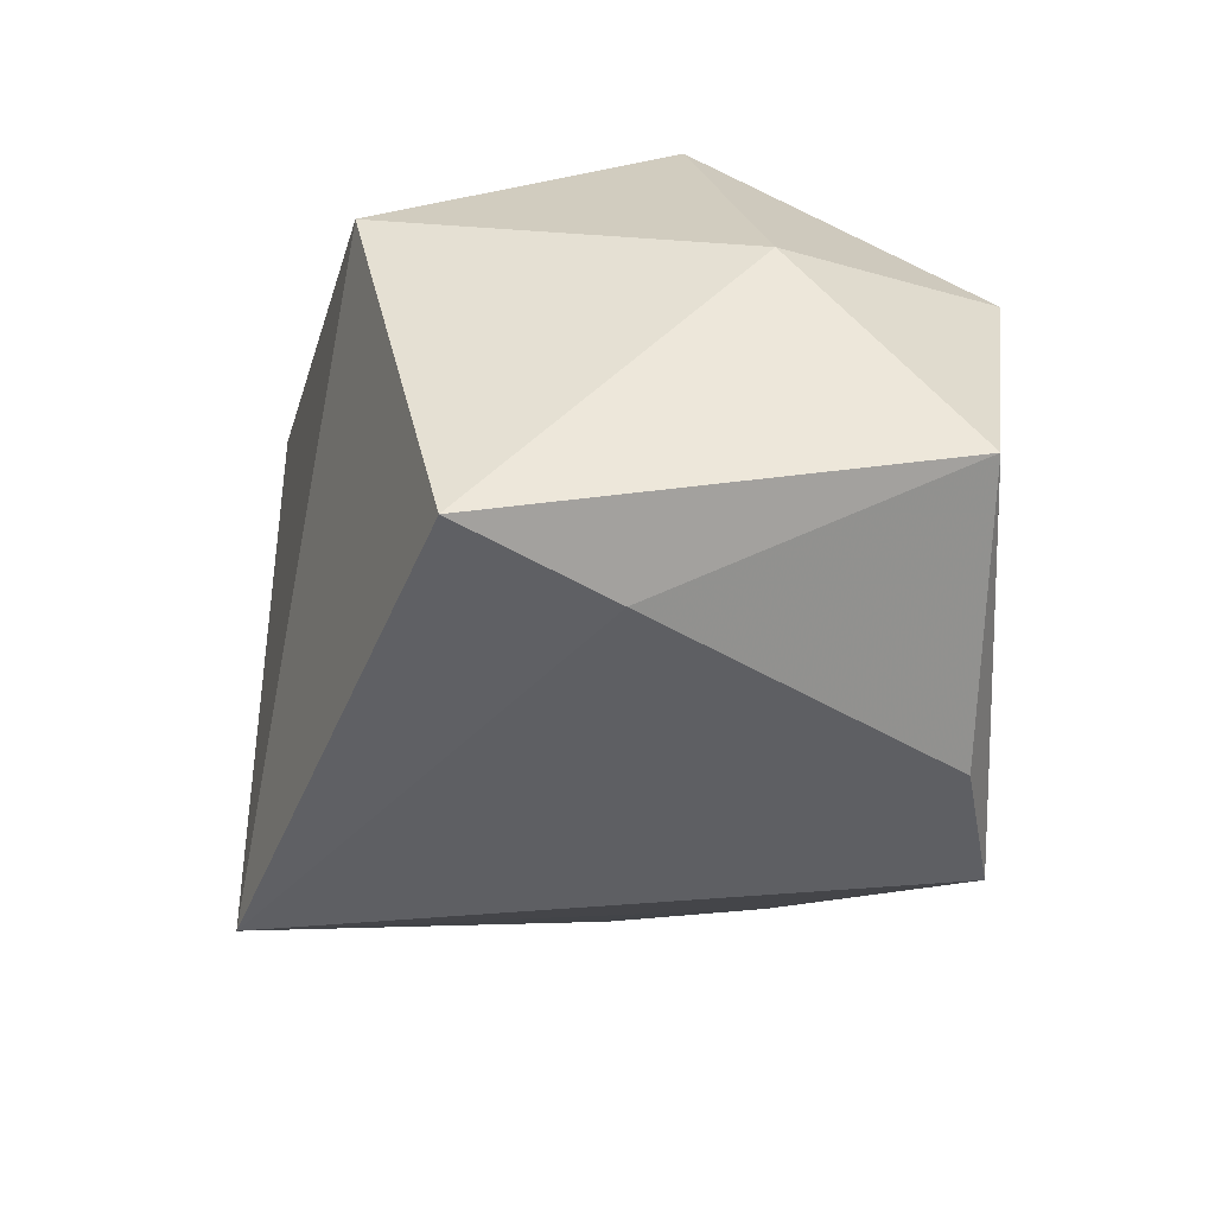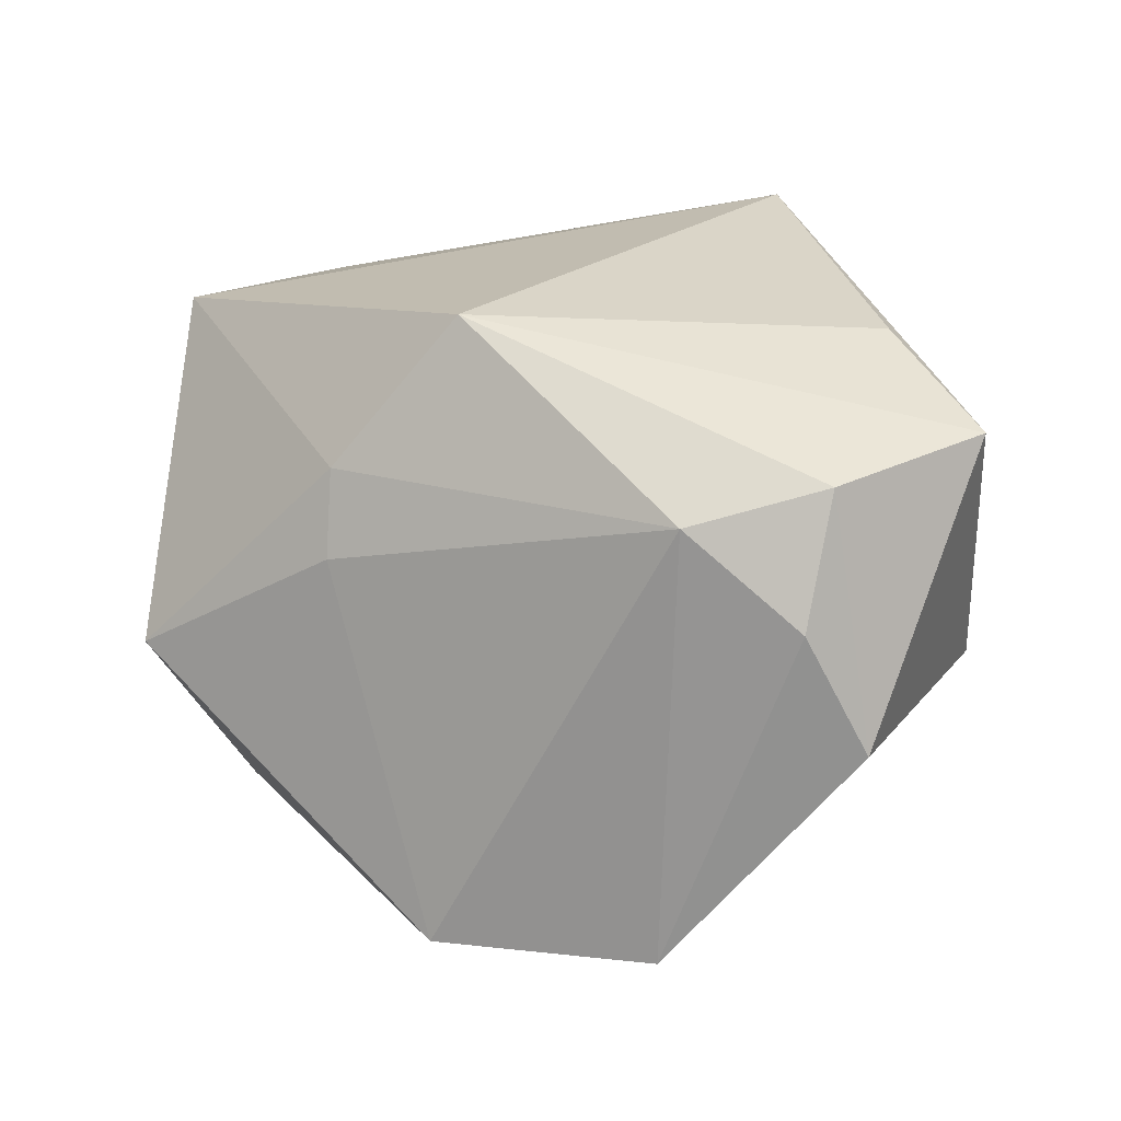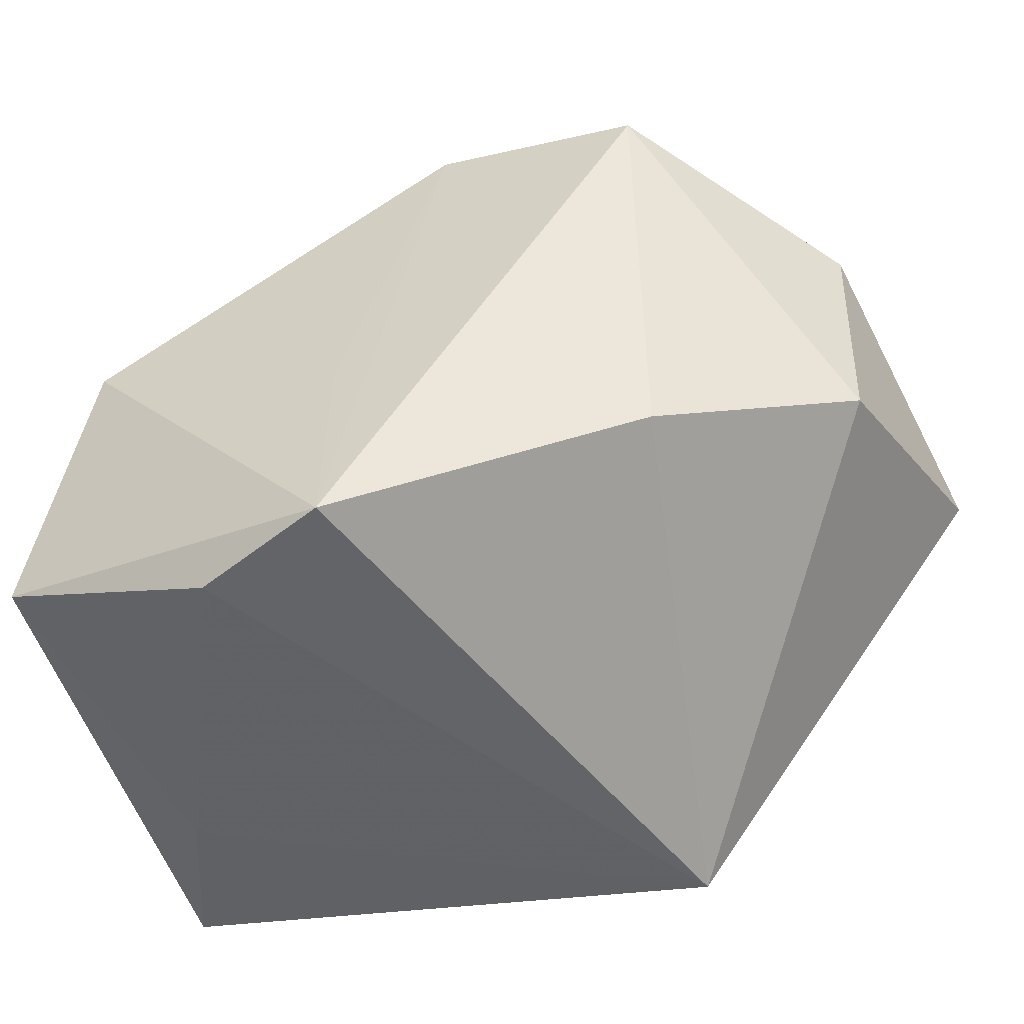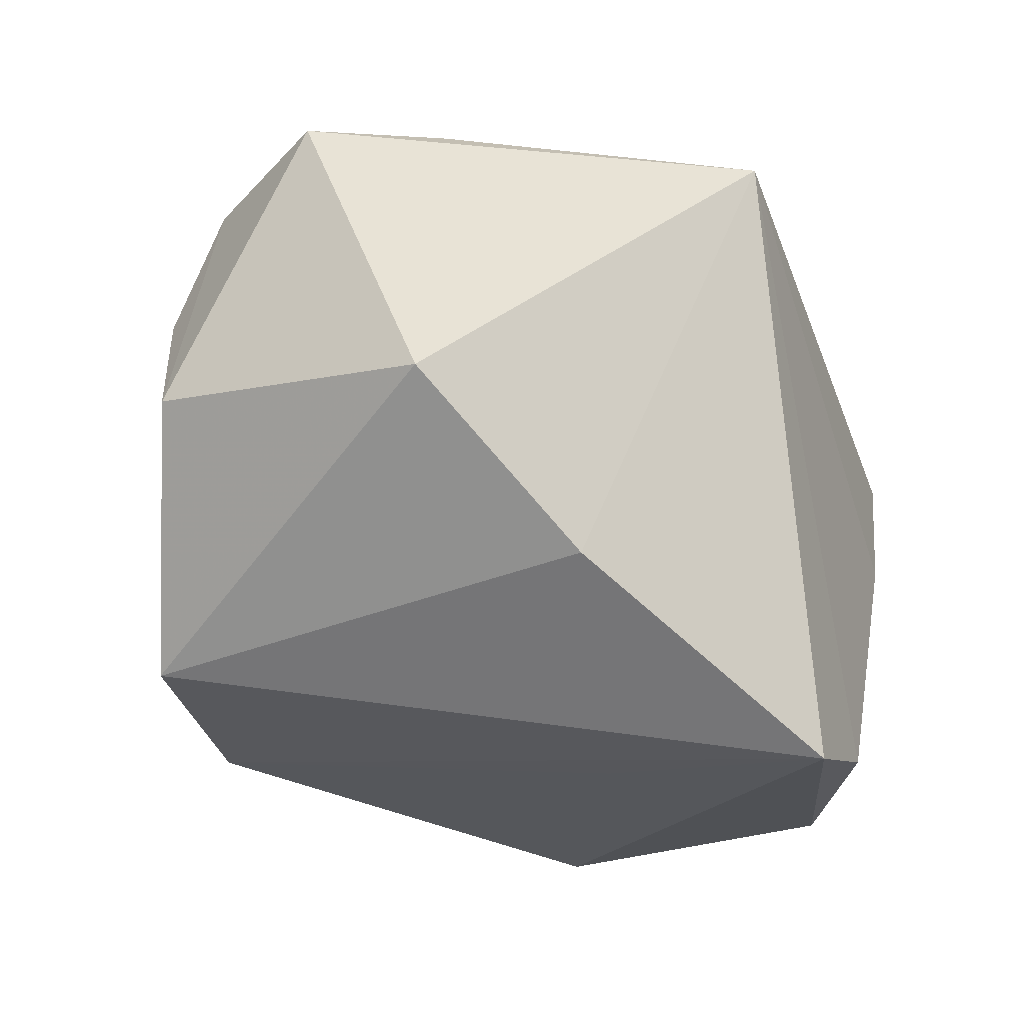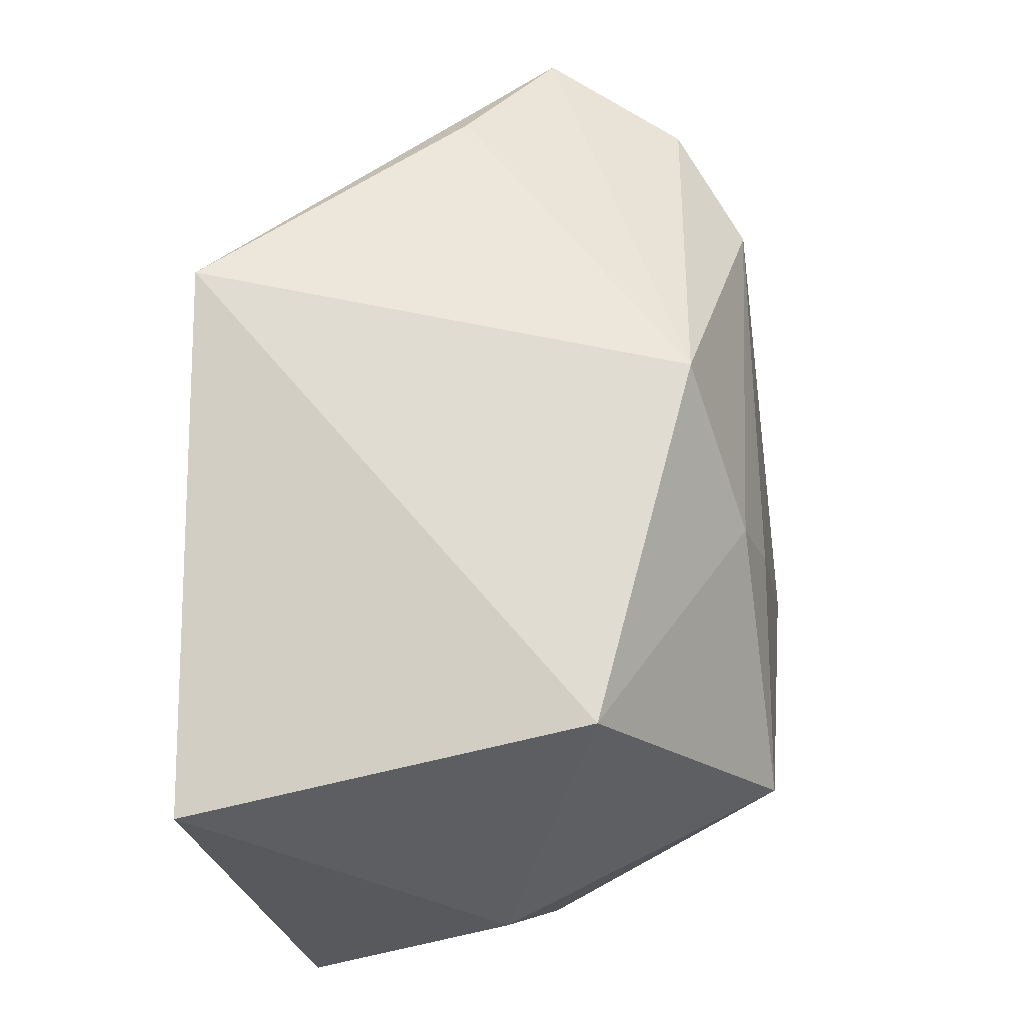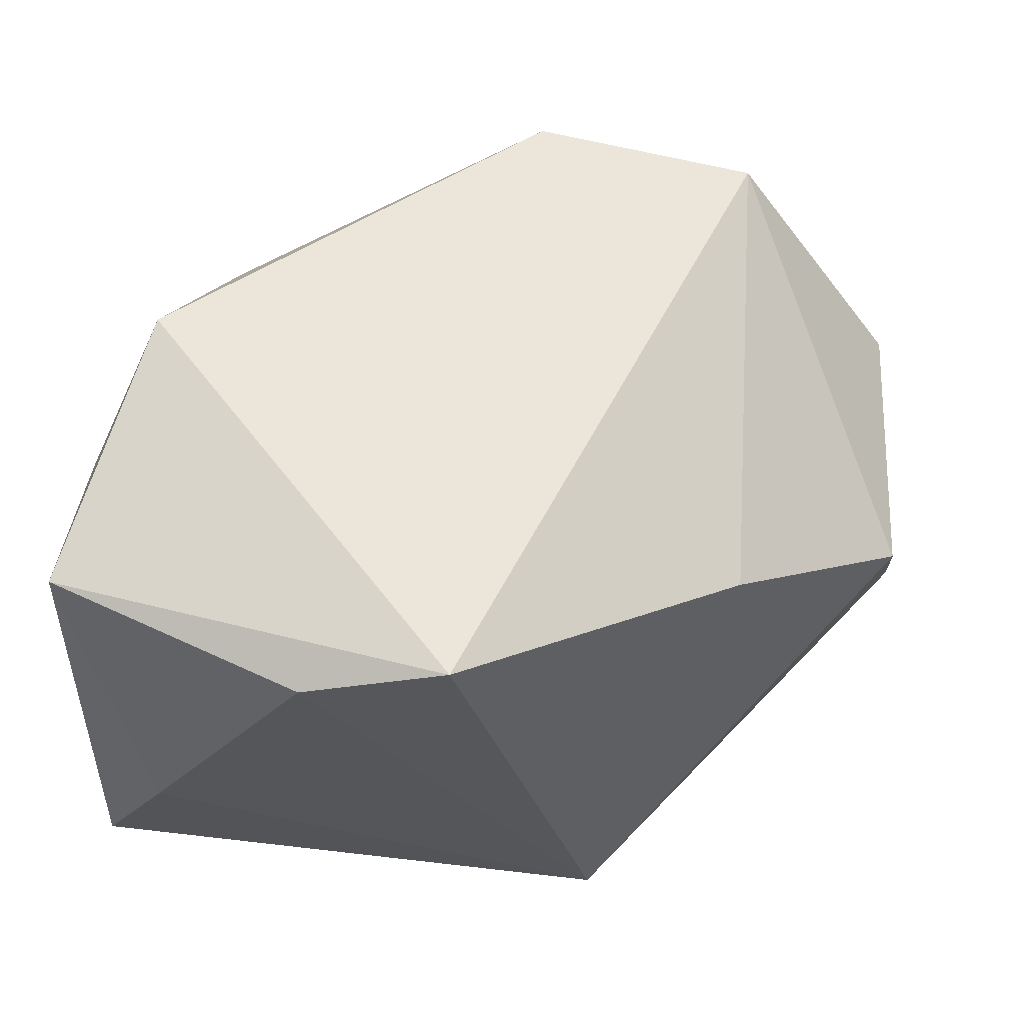
<metadata>
{"format":"obj","ext":"obj","renderer":"f3d","projection":"perspective","resolution":1024,"background":"white","views":[{"elev":-40.6,"azim":84.6,"up":"+Y"},{"elev":23.8,"azim":-151.4,"up":"+Z"},{"elev":-51.3,"azim":-155.3,"up":"+Y"},{"elev":-25.4,"azim":-67.0,"up":"+Z"},{"elev":59.3,"azim":91.9,"up":"+Z"},{"elev":-26.5,"azim":-179.3,"up":"+Y"}]}
</metadata>
<code>
v -0.002614 0.01635 0.02585
v 0.001055 -0.02536 -0.02634
v 0.0277 0.009246 0.02063
v -0.01039 -0.02536 0.02622
v -0.03807 0.018 -0.002165
v 0.004985 0.02414 0.006989
v 0.03354 -0.01522 -0.02166
v 0.01296 -0.02536 -0.02291
v -0.03359 0.02034 0.007626
v -0.02431 0.0221 0.01477
v -0.00636 0.02853 -0.0218
v 0.001591 -0.005682 -0.02491
v -0.04061 0.004195 0.01912
v 0.02578 0.00696 -0.02547
v -0.02452 0.0249 -0.02033
v 0.005892 0.02179 0.01364
v -0.03359 0.01601 0.01762
v 0.03386 0.002448 -0.007917
v 0.03386 -0.02389 0.01368
v -0.02258 -0.01261 -0.01469
v -0.02974 -0.003374 0.02328
v 0.02233 0.02554 -0.003438
v -0.03746 -0.00465 -0.003282
v 0.02761 -0.02494 0.001646
f 7 2 14
f 18 19 7
f 18 14 22
f 7 14 18
f 24 19 4
f 7 19 24
f 11 2 15
f 22 14 11
f 15 10 11
f 9 10 15
f 17 10 9
f 3 18 22
f 19 18 3
f 4 19 3
f 20 2 4
f 15 2 20
f 8 2 7
f 7 24 8
f 4 2 8
f 8 24 4
f 12 14 2
f 2 11 12
f 12 11 14
f 1 10 17
f 4 3 1
f 17 13 1
f 5 9 15
f 17 9 5
f 5 13 17
f 22 11 6
f 6 11 10
f 16 3 22
f 16 1 3
f 22 6 16
f 10 1 16
f 16 6 10
f 21 13 4
f 4 1 21
f 21 1 13
f 15 20 23
f 23 5 15
f 13 5 23
f 23 20 4
f 4 13 23

</code>
